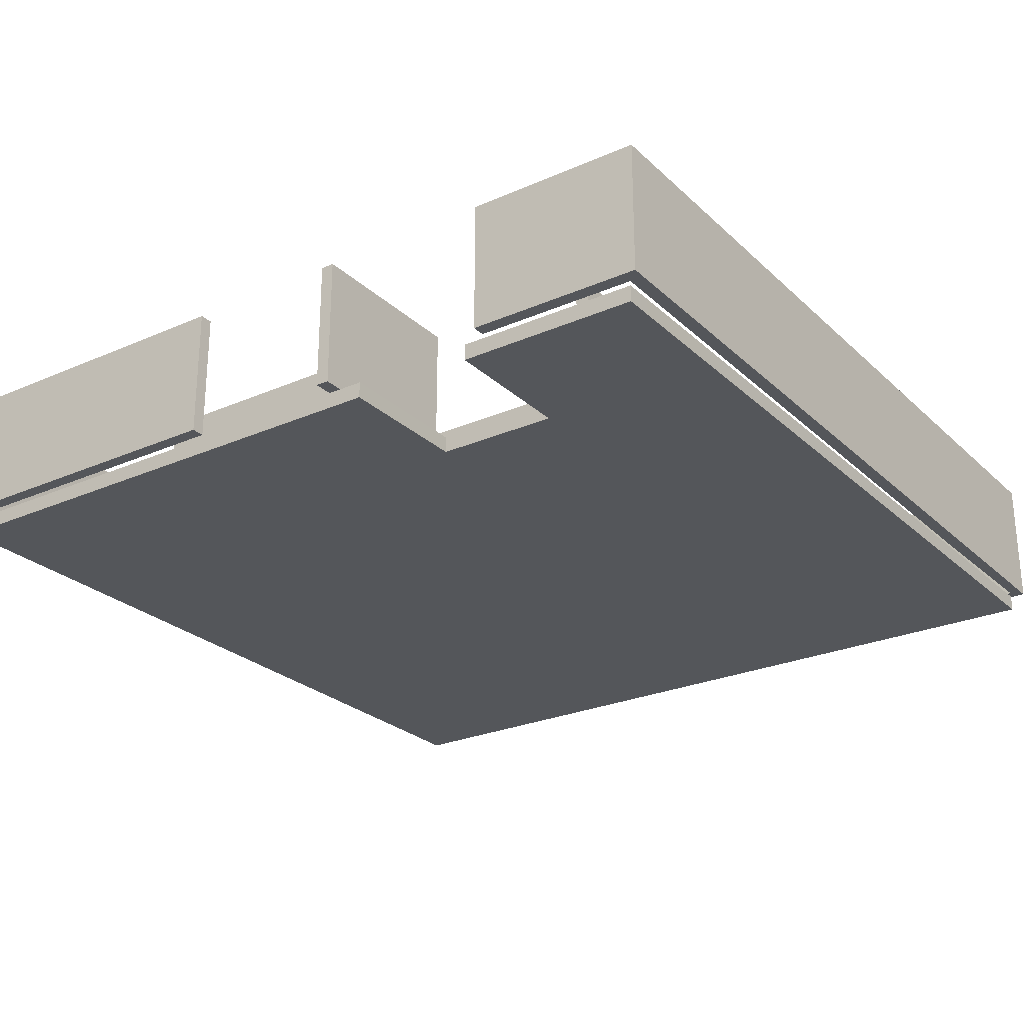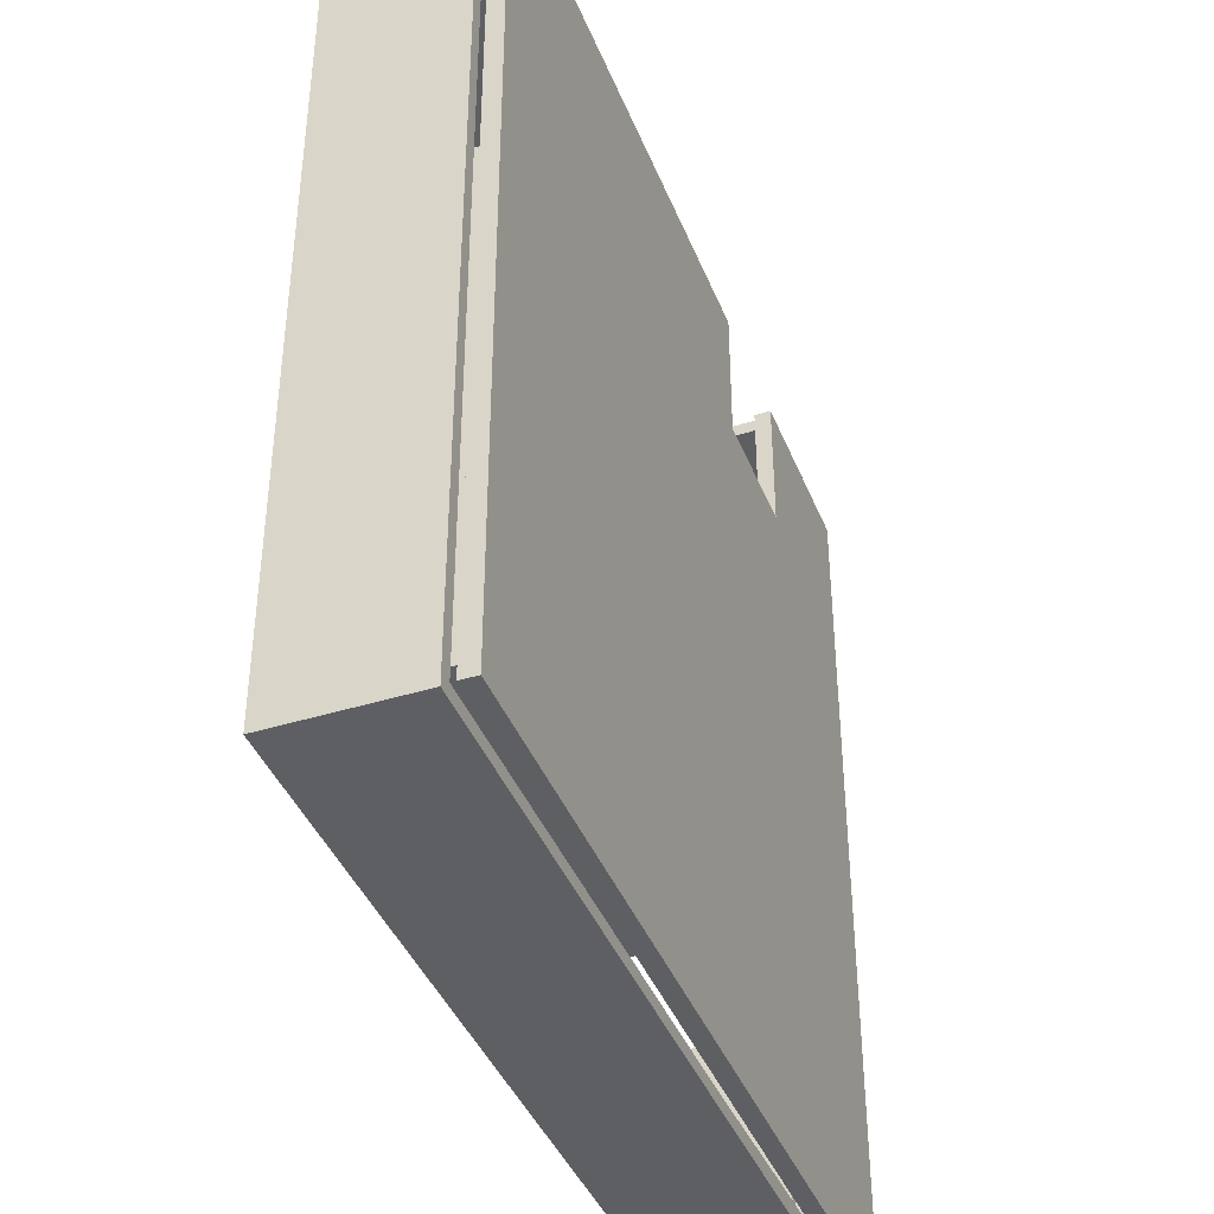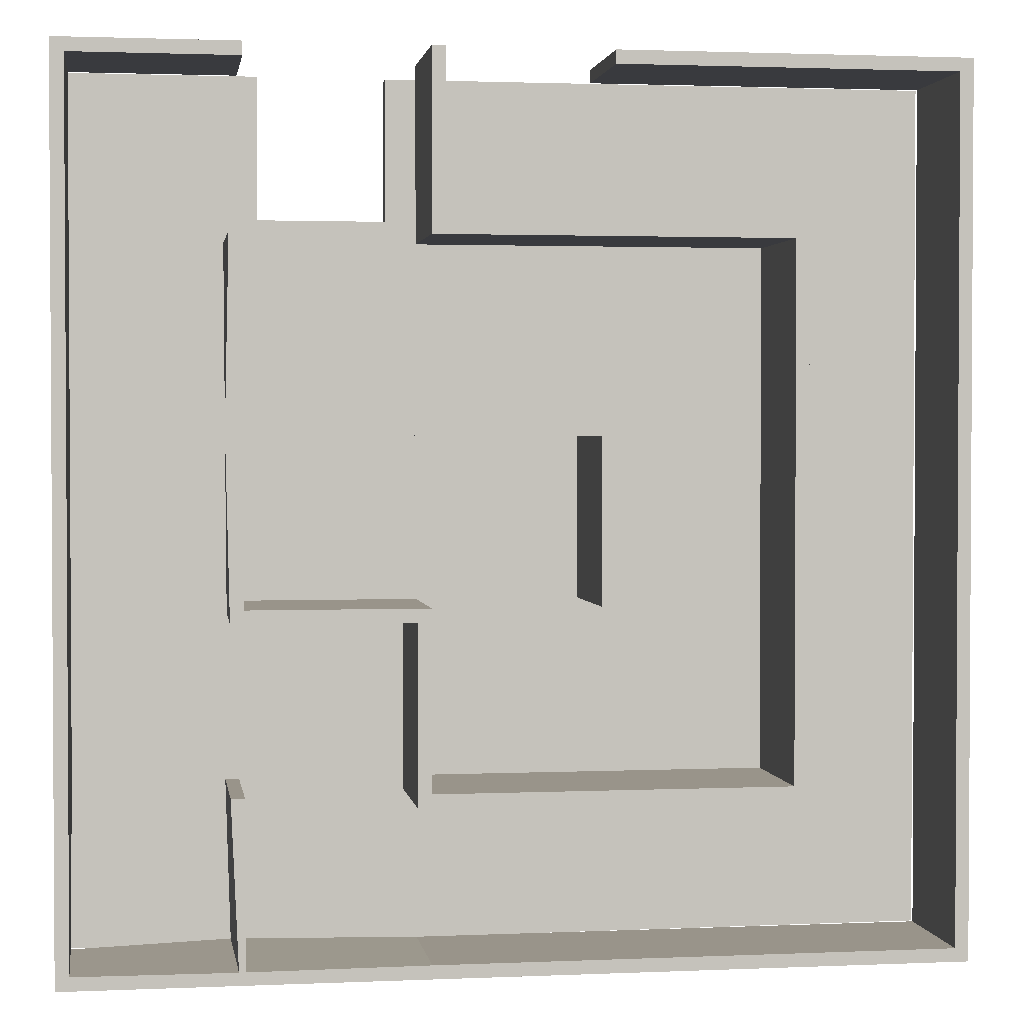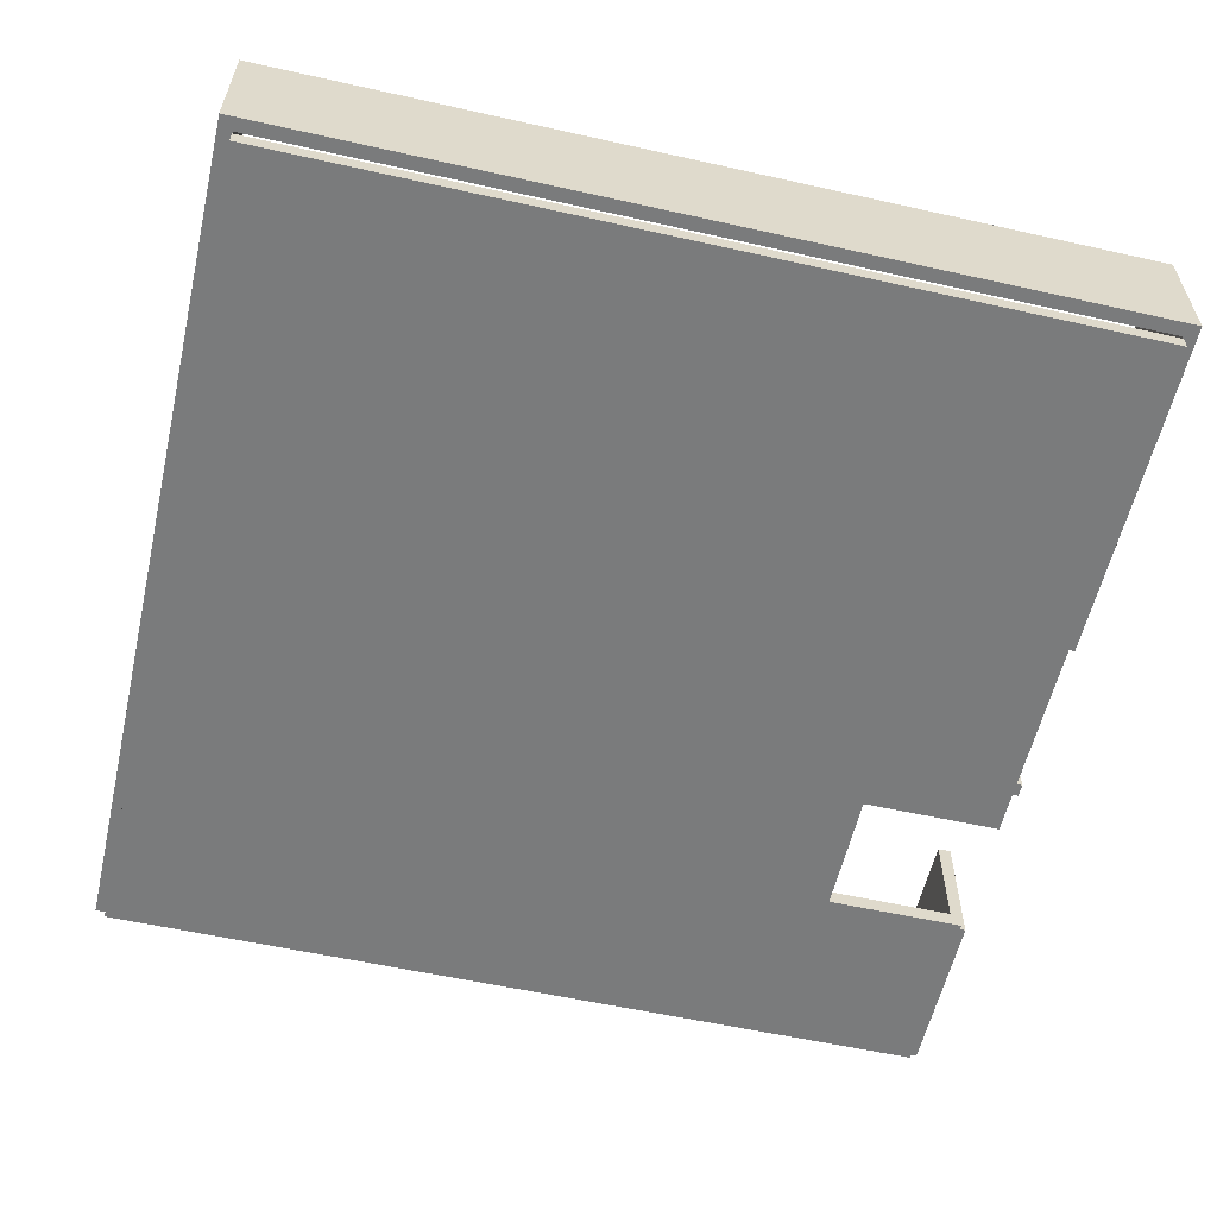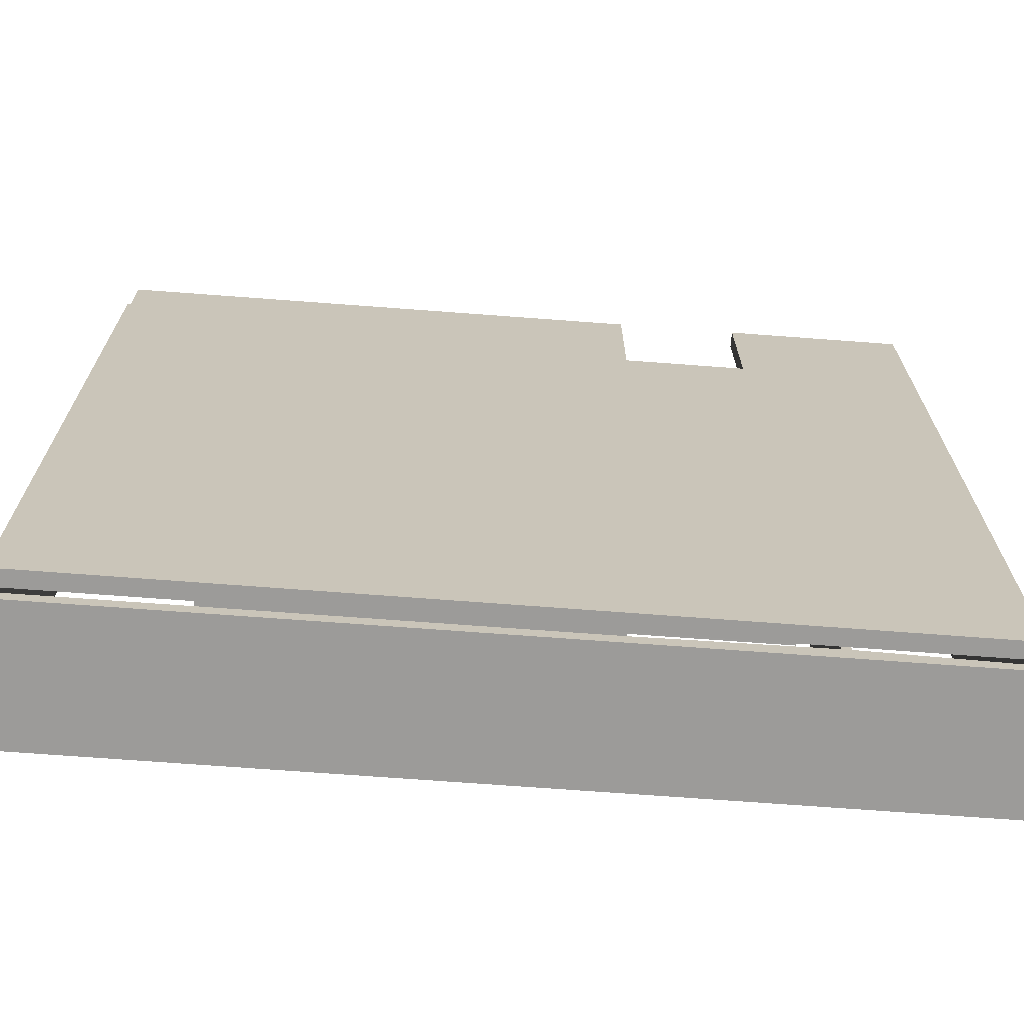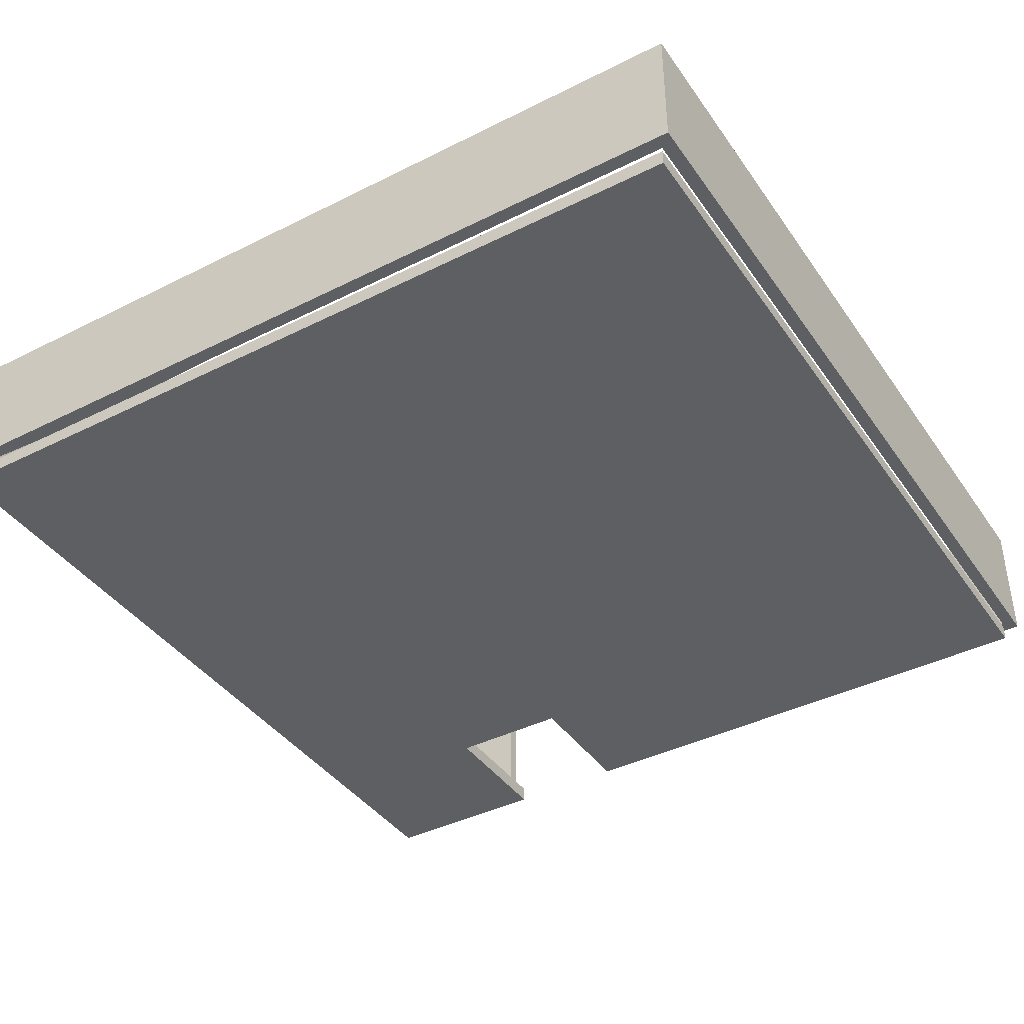
<metadata>
{"format":"obj","ext":"obj","renderer":"f3d","projection":"perspective","resolution":1024,"background":"white","views":[{"elev":-25.7,"azim":34.9,"up":"+Y"},{"elev":-41.0,"azim":-69.3,"up":"+Z"},{"elev":1.9,"azim":171.3,"up":"+Z"},{"elev":-58.3,"azim":-103.0,"up":"+Y"},{"elev":-69.8,"azim":-4.3,"up":"+Z"},{"elev":-40.6,"azim":-148.4,"up":"+Y"}]}
</metadata>
<code>
o maze_easy_Mesh.008
v -6.505 -1 -3.841
v -6.505 1 -3.841
v -6.505 -1 -6.46
v -6.505 1 -6.46
v -1.266 1 -3.841
v -3.886 1 -3.841
v -1.266 -1 -6.46
v -1.266 1 -6.46
v 1.353 1 -6.46
v 1.353 -1 -3.841
v -1.266 -1 -3.841
v 1.353 -1 -6.46
v 3.973 -1 -6.46
v 3.973 -1 -3.841
v 3.973 1 -3.841
v 3.973 1 -6.46
v 6.592 -1 -6.46
v 6.592 1 -6.46
v 6.592 -1 -3.841
v -6.505 -1 -1.222
v -6.505 1 -1.222
v -3.886 -1 -3.841
v 1.353 1 -3.841
v 1.353 -1 -1.222
v 3.973 -1 -1.222
v 3.973 1 -1.222
v 1.353 1 -1.222
v 6.592 1 -3.841
v -6.505 -1 1.397
v -3.886 -1 -1.222
v -3.886 1 -1.222
v -1.266 -1 -1.222
v -1.266 1 -1.222
v 1.353 1 1.397
v -1.266 -1 1.397
v -1.266 1 1.397
v 3.973 -1 1.397
v 3.973 1 1.397
v 1.353 -1 1.397
v 6.592 -1 -1.222
v 6.592 1 -1.222
v 6.592 -1 1.397
v 6.592 1 1.397
v -6.505 -1 4.016
v -6.505 1 1.397
v -3.886 -1 1.397
v -3.886 1 1.397
v -3.886 -1 4.016
v -3.886 1 4.016
v 1.353 1 4.016
v -1.266 -1 4.016
v -1.266 1 4.016
v 3.973 -1 4.016
v 3.973 1 4.016
v 6.592 -1 4.016
v 6.592 1 4.016
v -3.886 1 6.635
v -6.505 -1 6.635
v -6.505 1 6.635
v -6.505 1 4.016
v -1.266 -1 6.635
v -1.266 1 6.635
v -3.886 -1 6.635
v 1.353 -1 4.016
v 1.353 -1 6.635
v 1.353 1 6.635
v 6.592 -1 6.635
v 6.592 1 6.635
v 3.973 -1 6.635
v 3.973 1 6.635
v -6.305 -1 -3.841
v -6.305 1 -3.841
v -6.305 -1 -6.26
v -6.305 1 -6.26
v -1.266 1 -4.041
v -4.086 1 -4.041
v -1.266 -1 -6.26
v -1.266 1 -6.26
v 1.353 1 -6.26
v 1.553 -1 -4.041
v -1.266 -1 -4.041
v 1.353 -1 -6.26
v 4.103 -1 -6.2
v 4.173 -1 -3.841
v 4.173 1 -3.841
v 4.066 1 -6.274
v 6.422 -1 -6.289
v 6.392 1 -6.26
v 6.392 -1 -3.841
v -6.305 -1 -1.222
v -6.305 1 -1.222
v -4.086 -1 -4.041
v 1.553 1 -4.041
v 1.553 -1 -1.422
v 4.144 -1 -1.393
v 4.173 1 -1.422
v 1.553 1 -1.422
v 6.392 1 -3.841
v -6.305 -1 1.397
v -4.086 -1 -1.222
v -4.086 1 -1.222
v -1.066 -1 -1.222
v -1.066 1 -1.222
v 1.353 1 1.197
v -1.066 -1 1.197
v -1.066 1 1.197
v 4.159 -1 1.304
v 4.233 1 1.267
v 1.353 -1 1.197
v 6.392 -1 -1.222
v 6.392 1 -1.222
v 6.392 -1 1.397
v 6.392 1 1.397
v -6.305 -1 4.016
v -6.305 1 1.397
v -4.086 -1 1.397
v -4.086 1 1.397
v -4.086 -1 4.216
v -4.086 1 4.216
v 1.153 1 4.216
v -1.266 -1 4.216
v -1.266 1 4.216
v 4.173 -1 4.016
v 4.173 1 4.016
v 6.392 -1 4.016
v 6.392 1 4.016
v -3.886 1 6.435
v -6.305 -1 6.435
v -6.305 1 6.435
v -6.305 1 4.016
v -1.266 -1 6.435
v -1.266 1 6.435
v -3.886 -1 6.435
v 1.153 -1 4.216
v 1.153 -1 6.635
v 1.153 1 6.635
v 6.392 -1 6.435
v 6.392 1 6.435
v 3.973 -1 6.435
v 3.973 1 6.435
v -6.305 -1.313 -6.26
v 6.422 -1.313 -6.289
v -6.305 -1.313 6.435
v 6.392 -1.313 6.435
v -6.305 -1.068 6.435
v 6.392 -1.068 6.435
v 6.422 -1.068 -6.289
v -6.305 -1.068 -6.26
v 1.794 -1.313 6.435
v 1.812 -1.313 -6.279
v 1.794 -1.068 6.435
v 1.812 -1.068 -6.279
v 3.669 -1.313 6.435
v 3.669 -1.068 6.435
v 3.692 -1.313 -6.283
v 3.692 -1.068 -6.283
v 6.397 -1.313 4.345
v -6.305 -1.313 4.35
v 6.397 -1.068 4.345
v -6.305 -1.068 4.35
v 1.797 -1.068 4.347
v 1.797 -1.313 4.347
v 3.672 -1.068 4.346
v 3.672 -1.313 4.346
v -6.305 -1.313 6.014
v -6.305 -1.068 6.014
v 1.794 -1.313 6.013
v 3.669 -1.313 6.013
v 6.393 -1.313 6.013
v 6.393 -1.068 6.013
v 1.794 -1.068 6.013
v 3.669 -1.068 6.013
f 2 4 3 1
f 41 43 42 40
f 47 49 48 46
f 68 70 69 67
f 4 8 7 3
f 5 6 22 11
f 8 9 12 7
f 23 5 11 10
f 9 16 13 12
f 16 13 14 15
f 16 18 17 13
f 18 28 19 17
f 21 2 1 20
f 6 31 30 22
f 23 10 24 27
f 26 27 24 25
f 28 41 40 19
f 45 21 20 29
f 31 47 46 30
f 33 32 35 36
f 34 36 35 39
f 26 25 37 38
f 38 34 39 37
f 60 45 29 44
f 52 51 48 49
f 50 64 51 52
f 38 37 53 54
f 43 56 55 42
f 57 59 58 63
f 59 60 44 58
f 62 57 63 61
f 50 66 65 64
f 56 68 67 55
f 71 73 74 72
f 110 112 113 111
f 116 118 119 117
f 137 139 140 138
f 73 77 78 74
f 81 92 76 75
f 77 82 79 78
f 80 81 75 93
f 82 83 86 79
f 85 84 83 86
f 83 87 88 86
f 87 89 98 88
f 90 71 72 91
f 92 100 101 76
f 97 94 80 93
f 95 94 97 96
f 89 110 111 98
f 99 90 91 115
f 100 116 117 101
f 106 105 102 103
f 109 105 106 104
f 108 107 95 96
f 107 109 104 108
f 114 99 115 130
f 119 118 121 122
f 122 121 134 120
f 124 123 107 108
f 112 125 126 113
f 133 128 129 127
f 128 114 130 129
f 131 133 127 132
f 134 135 136 120
f 125 137 138 126
f 36 34 104 106
f 6 5 75 76
f 50 52 122 120
f 15 14 84 85
f 40 42 112 110
f 60 59 129 130
f 65 66 136 135
f 54 53 123 124
f 4 2 72 74
f 37 39 109 107
f 43 41 111 113
f 67 69 139 137
f 18 16 86 88
f 10 11 81 80
f 59 57 127 129
f 62 61 131 132
f 27 26 96 97
f 14 13 83 84
f 46 48 118 116
f 61 63 133 131
f 12 13 83 82
f 32 33 103 102
f 9 8 78 79
f 70 68 138 140
f 17 19 89 87
f 1 3 73 71
f 64 65 135 134
f 49 47 117 119
f 69 70 140 139
f 29 20 90 99
f 13 17 87 83
f 16 15 85 86
f 25 24 94 95
f 58 44 114 128
f 31 6 76 101
f 63 58 128 133
f 20 1 71 90
f 35 32 102 105
f 16 9 79 86
f 7 12 82 77
f 44 29 99 114
f 47 31 101 117
f 8 4 74 78
f 19 40 110 89
f 48 51 121 118
f 38 54 124 108
f 57 62 132 127
f 28 18 88 98
f 42 55 125 112
f 39 35 105 109
f 21 45 115 91
f 37 25 95 107
f 41 28 98 111
f 24 10 80 94
f 55 67 137 125
f 22 30 100 92
f 33 36 106 103
f 5 23 93 75
f 11 22 92 81
f 45 60 130 115
f 2 21 91 72
f 3 7 77 73
f 51 64 134 121
f 26 38 108 96
f 66 50 120 136
f 52 49 119 122
f 30 46 116 100
f 53 37 107 123
f 23 27 97 93
f 34 38 108 104
f 68 56 126 138
f 56 43 113 126
f 164 155 142 157
f 163 159 147 156
f 165 143 145 166
f 157 142 147 159
f 150 141 148 152
f 153 144 146 154
f 143 149 151 145
f 155 150 152 156
f 160 161 152 148
f 158 141 150 162
f 142 155 156 147
f 161 163 156 152
f 162 150 155 164
f 165 158 162 167
f 166 171 161 160
f 169 157 159 170
f 141 158 160 148
f 172 170 159 163
f 168 164 157 169
f 153 168 169 144
f 154 146 170 172
f 144 169 170 146
f 145 151 171 166
f 143 165 167 149
f 153 154 172 168
f 158 165 166 160
f 162 164 163 161
f 171 167 162 161
f 149 167 171 151
f 172 163 164 168

</code>
